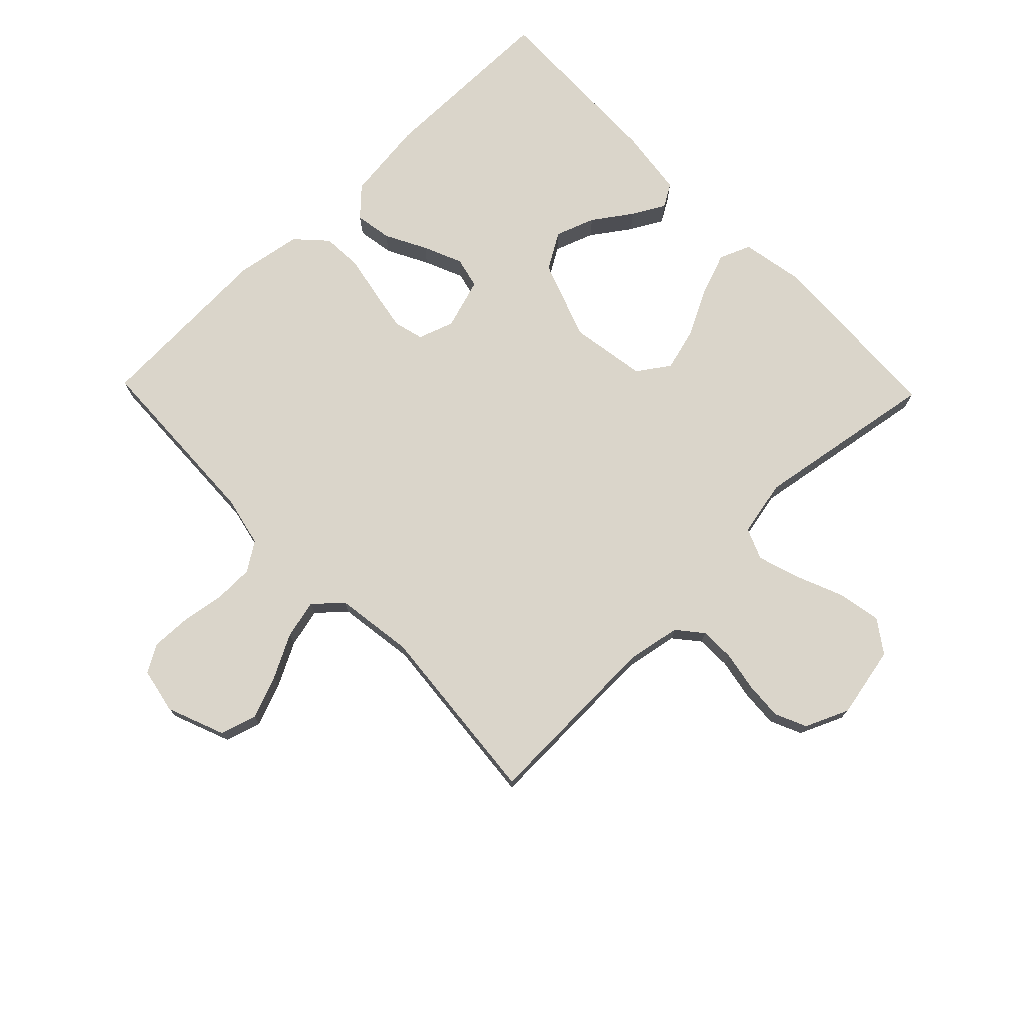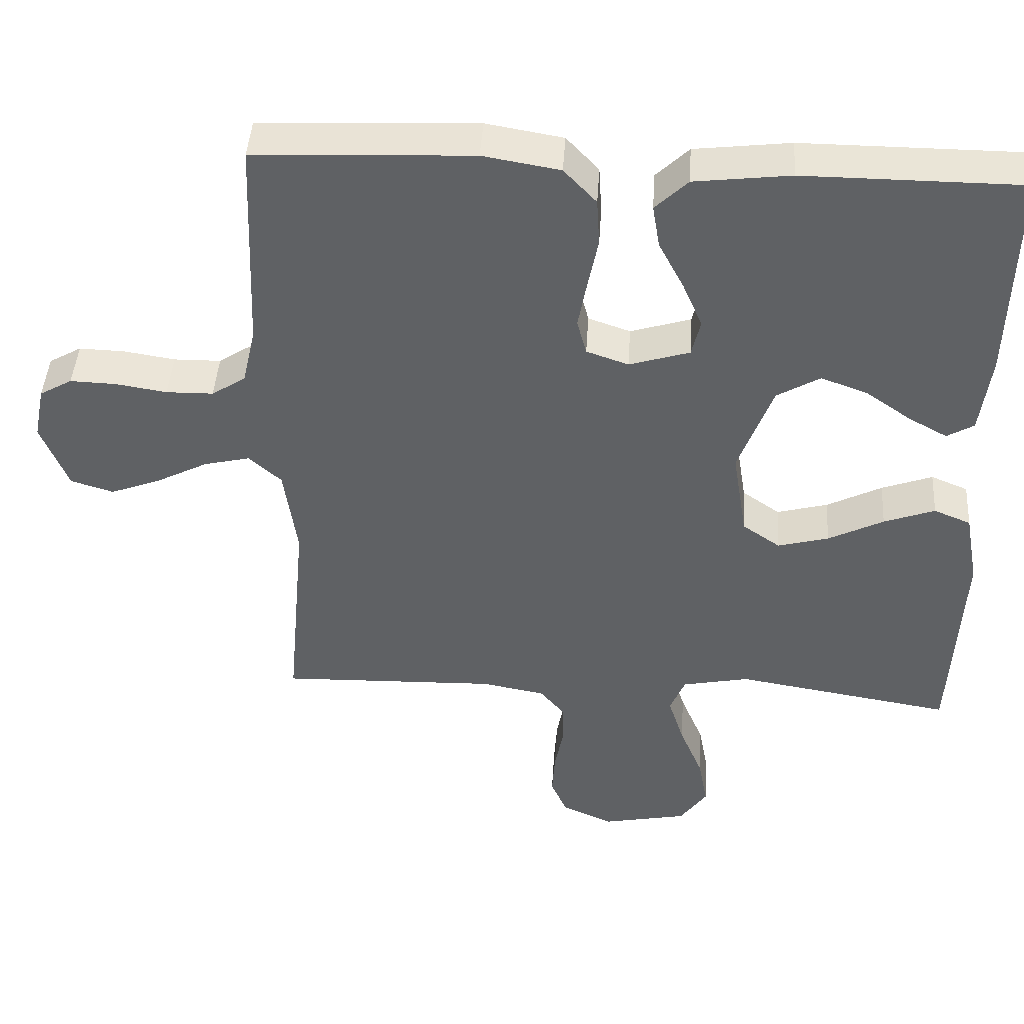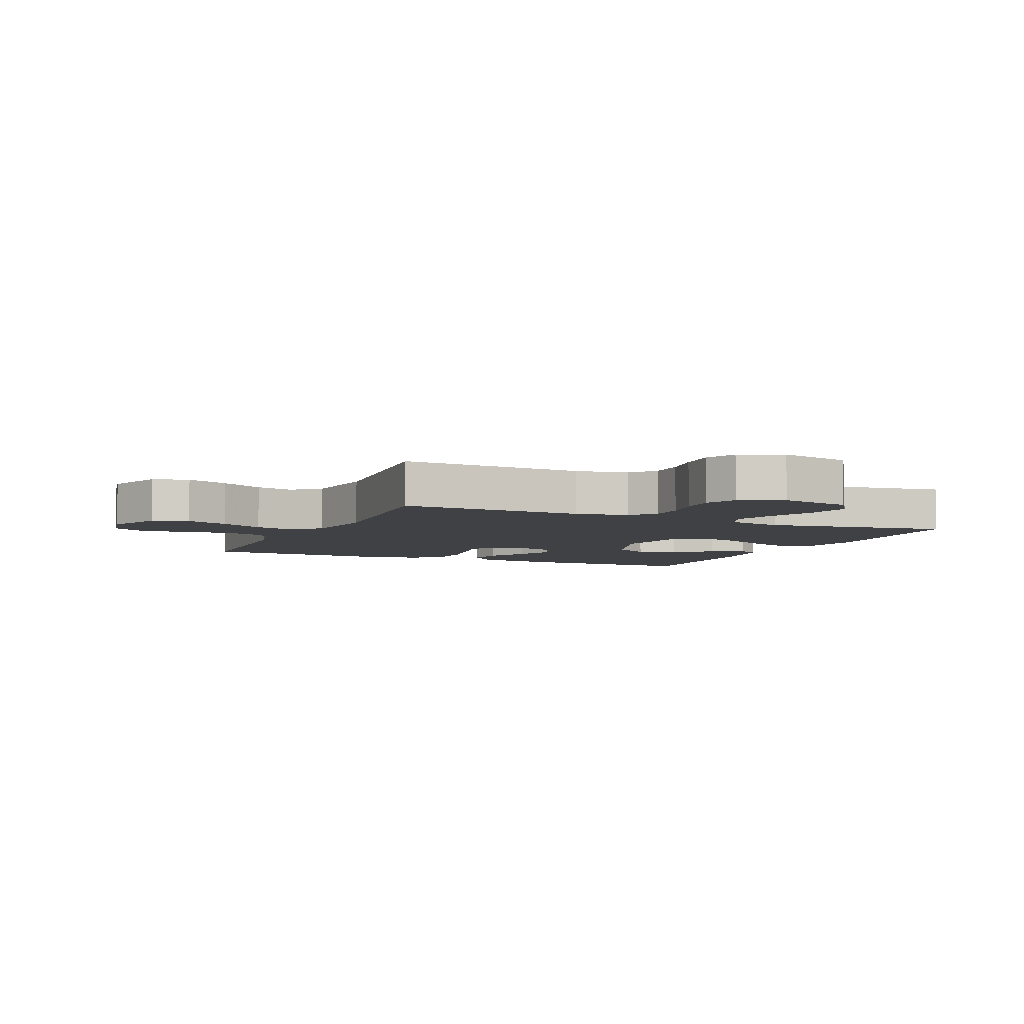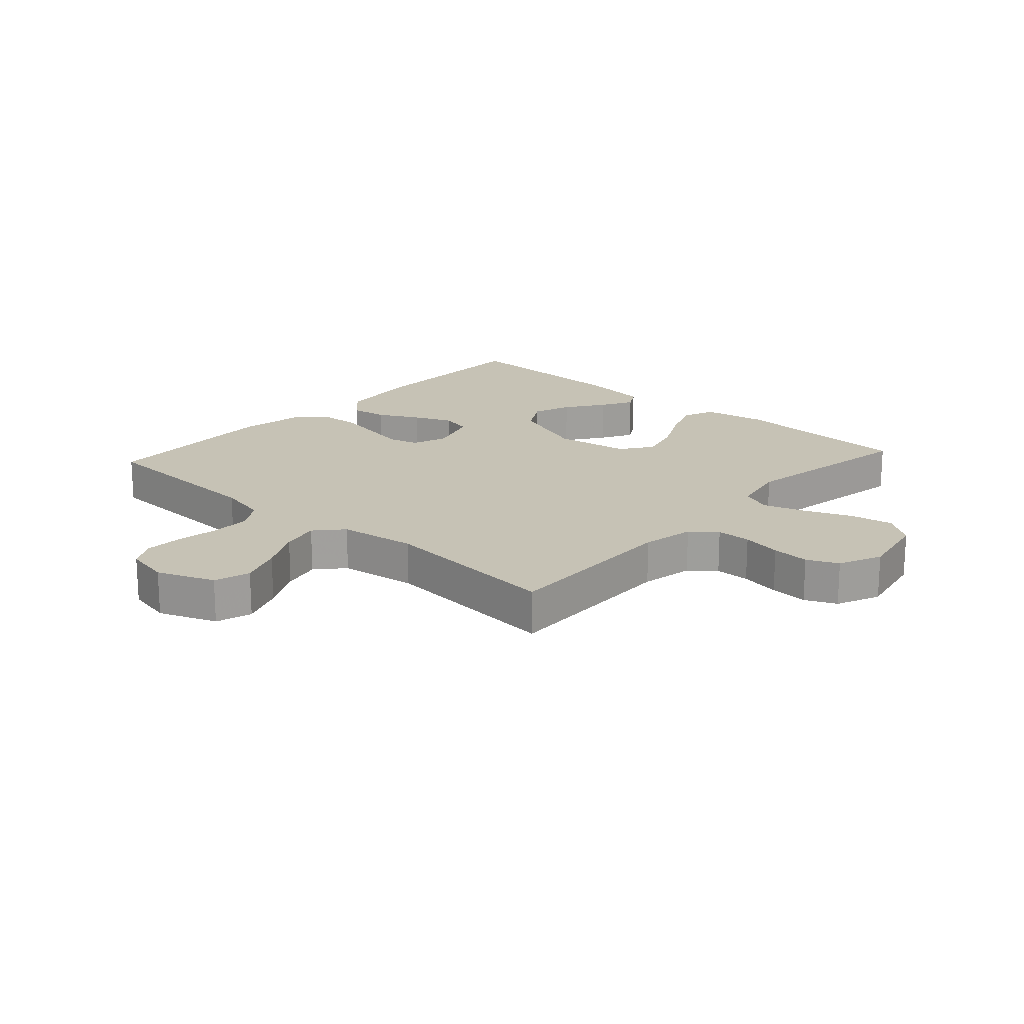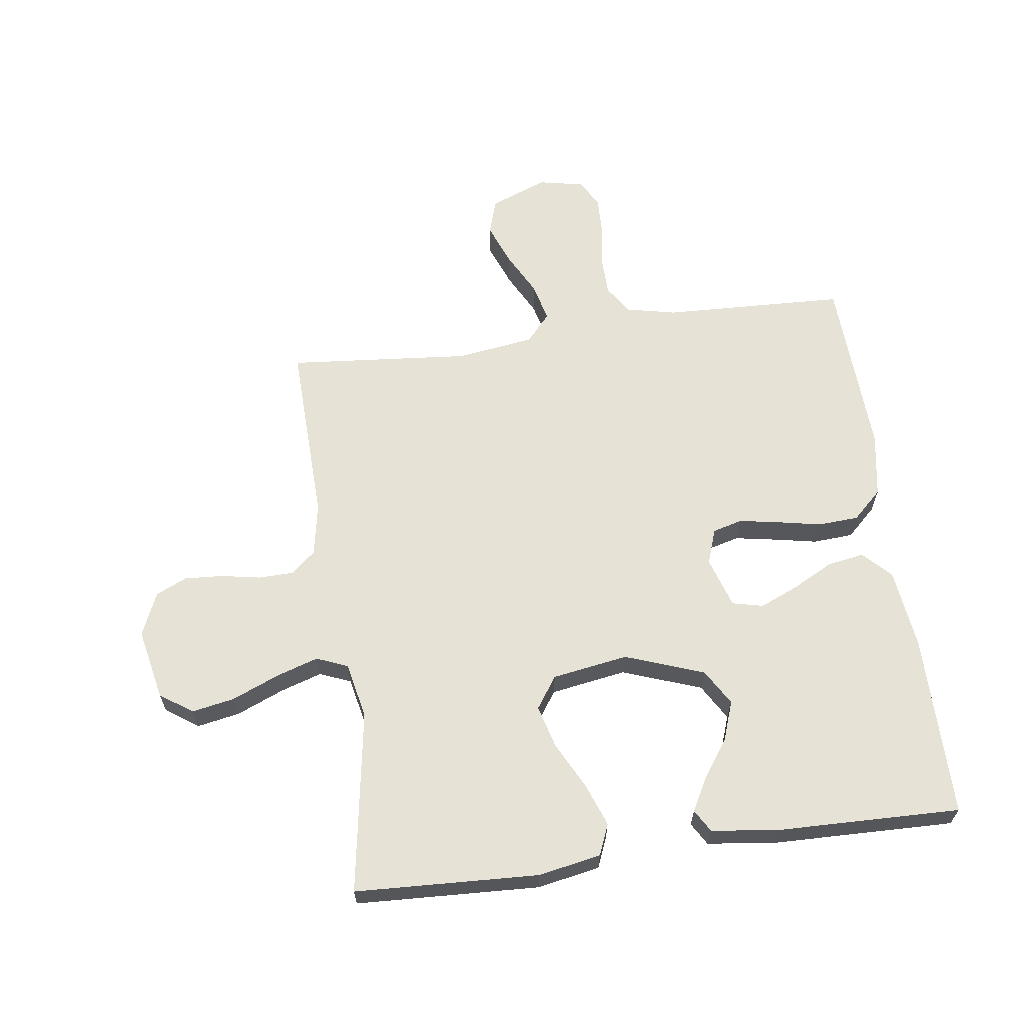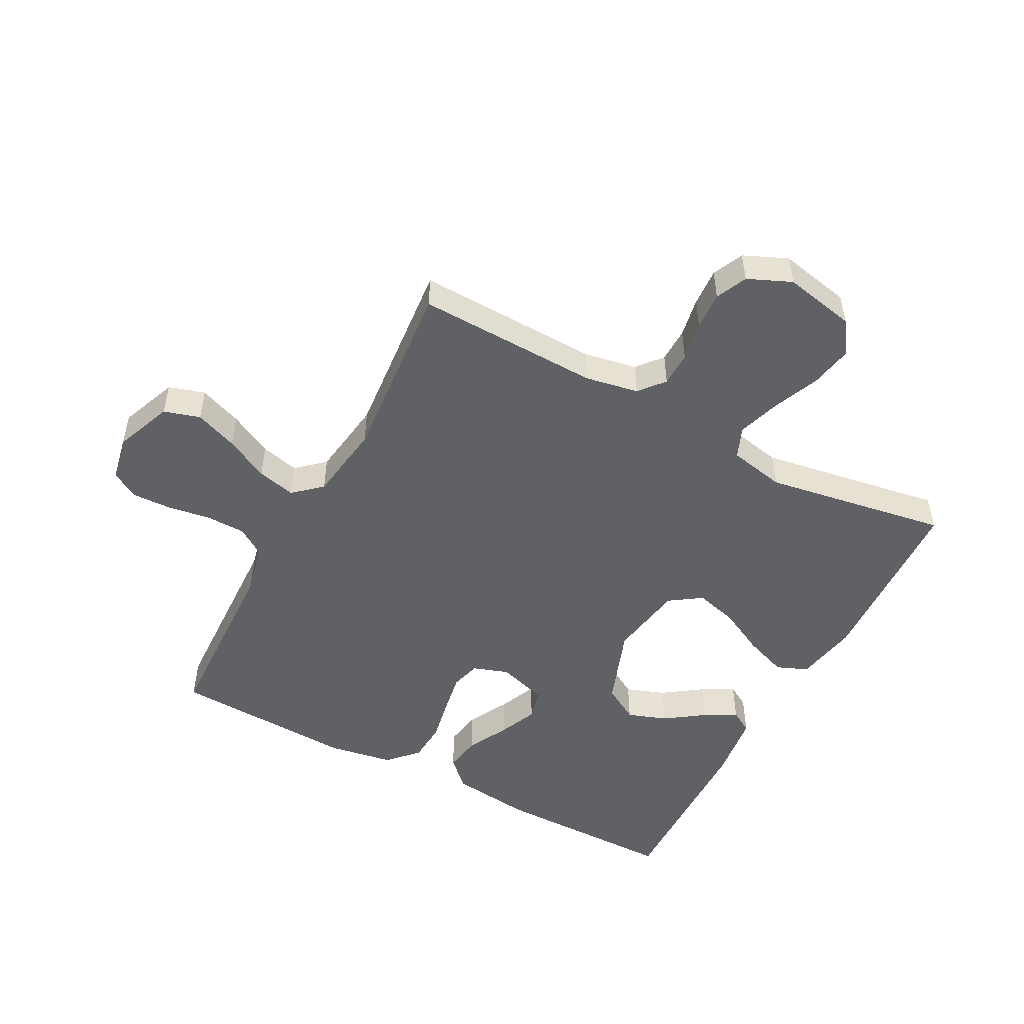
<metadata>
{"format":"obj","ext":"obj","renderer":"f3d","projection":"perspective","resolution":1024,"background":"white","views":[{"elev":74.3,"azim":135.9,"up":"+Y"},{"elev":44.3,"azim":-176.3,"up":"+Z"},{"elev":-5.6,"azim":155.9,"up":"+Y"},{"elev":18.9,"azim":132.2,"up":"+Y"},{"elev":63.5,"azim":-97.9,"up":"+Y"},{"elev":-50.4,"azim":152.0,"up":"+Y"}]}
</metadata>
<code>
v -0.5 0.07 0.5
v -0.2 0.07 0.501
v -0.068 0.07 0.485
v -0.023 0.07 0.441
v -0.033 0.07 0.381
v -0.068 0.07 0.314
v -0.095 0.07 0.251
v -0.083 0.07 0.2
v 0 0.07 0.174
v 0.058 0.07 0.194
v 0.071 0.07 0.243
v 0.059 0.07 0.31
v 0.045 0.07 0.381
v 0.049 0.07 0.447
v 0.094 0.07 0.495
v 0.2 0.07 0.513
v 0.5 0.07 0.5
v 0.512 0.07 0.2
v 0.53 0.07 0.119
v 0.577 0.07 0.088
v 0.642 0.07 0.087
v 0.712 0.07 0.098
v 0.776 0.07 0.1
v 0.821 0.07 0.074
v 0.836 0.07 0
v 0.799 0.07 -0.094
v 0.74 0.07 -0.112
v 0.67 0.07 -0.085
v 0.599 0.07 -0.048
v 0.536 0.07 -0.033
v 0.491 0.07 -0.073
v 0.473 0.07 -0.2
v 0.5 0.07 -0.5
v 0.2 0.07 -0.491
v 0.113 0.07 -0.507
v 0.079 0.07 -0.548
v 0.078 0.07 -0.605
v 0.09 0.07 -0.67
v 0.094 0.07 -0.732
v 0.071 0.07 -0.783
v 0 0.07 -0.814
v -0.117 0.07 -0.79
v -0.154 0.07 -0.737
v -0.141 0.07 -0.667
v -0.109 0.07 -0.59
v -0.087 0.07 -0.521
v -0.108 0.07 -0.47
v -0.2 0.07 -0.451
v -0.5 0.07 -0.5
v -0.514 0.07 -0.2
v -0.495 0.07 -0.097
v -0.444 0.07 -0.076
v -0.374 0.07 -0.102
v -0.298 0.07 -0.141
v -0.228 0.07 -0.16
v -0.176 0.07 -0.124
v -0.156 0.07 0
v -0.203 0.07 0.129
v -0.262 0.07 0.164
v -0.326 0.07 0.141
v -0.389 0.07 0.097
v -0.442 0.07 0.068
v -0.479 0.07 0.09
v -0.493 0.07 0.2
v -0.5 0 0.5
v -0.2 0 0.501
v -0.068 0 0.485
v -0.023 0 0.441
v -0.033 0 0.381
v -0.068 0 0.314
v -0.095 0 0.251
v -0.083 0 0.2
v 0 0 0.174
v 0.058 0 0.194
v 0.071 0 0.243
v 0.059 0 0.31
v 0.045 0 0.381
v 0.049 0 0.447
v 0.094 0 0.495
v 0.2 0 0.513
v 0.5 0 0.5
v 0.512 0 0.2
v 0.53 0 0.119
v 0.577 0 0.088
v 0.642 0 0.087
v 0.712 0 0.098
v 0.776 0 0.1
v 0.821 0 0.074
v 0.836 0 0
v 0.799 0 -0.094
v 0.74 0 -0.112
v 0.67 0 -0.085
v 0.599 0 -0.048
v 0.536 0 -0.033
v 0.491 0 -0.073
v 0.473 0 -0.2
v 0.5 0 -0.5
v 0.2 0 -0.491
v 0.113 0 -0.507
v 0.079 0 -0.548
v 0.078 0 -0.605
v 0.09 0 -0.67
v 0.094 0 -0.732
v 0.071 0 -0.783
v 0 0 -0.814
v -0.117 0 -0.79
v -0.154 0 -0.737
v -0.141 0 -0.667
v -0.109 0 -0.59
v -0.087 0 -0.521
v -0.108 0 -0.47
v -0.2 0 -0.451
v -0.5 0 -0.5
v -0.514 0 -0.2
v -0.495 0 -0.097
v -0.444 0 -0.076
v -0.374 0 -0.102
v -0.298 0 -0.141
v -0.228 0 -0.16
v -0.176 0 -0.124
v -0.156 0 0
v -0.203 0 0.129
v -0.262 0 0.164
v -0.326 0 0.141
v -0.389 0 0.097
v -0.442 0 0.068
v -0.479 0 0.09
v -0.493 0 0.2
f 3 4 5
f 2 3 5
f 1 2 5
f 64 1 5
f 63 64 5
f 62 63 5
f 61 62 5
f 60 61 5
f 59 60 5 6
f 58 59 6 7
f 57 58 7 8
f 56 57 8 9
f 52 53 54
f 51 52 54
f 50 51 54
f 49 50 54
f 48 49 54
f 47 48 54 55
f 46 47 55 56
f 43 44 45
f 42 43 45
f 41 42 45
f 40 41 45
f 39 40 45
f 38 39 45
f 37 38 45
f 36 37 45 46
f 56 9 10
f 46 56 10
f 36 46 10
f 35 36 10
f 32 33 34
f 35 10 11
f 34 35 11
f 32 34 11
f 31 32 11
f 27 28 29
f 26 27 29
f 25 26 29
f 24 25 29
f 23 24 29
f 22 23 29
f 21 22 29
f 20 21 29 30
f 31 11 12
f 30 31 12
f 20 30 12
f 19 20 12
f 16 17 18
f 16 18 19
f 15 16 19
f 14 15 19
f 13 14 19
f 12 13 19
f 69 68 67
f 69 67 66
f 69 66 65
f 69 65 128
f 69 128 127
f 69 127 126
f 69 126 125
f 69 125 124
f 70 69 124 123
f 71 70 123 122
f 72 71 122 121
f 73 72 121 120
f 118 117 116
f 118 116 115
f 118 115 114
f 118 114 113
f 118 113 112
f 119 118 112 111
f 120 119 111 110
f 109 108 107
f 109 107 106
f 109 106 105
f 109 105 104
f 109 104 103
f 109 103 102
f 109 102 101
f 110 109 101 100
f 74 73 120
f 74 120 110
f 74 110 100
f 74 100 99
f 98 97 96
f 75 74 99
f 75 99 98
f 75 98 96
f 75 96 95
f 93 92 91
f 93 91 90
f 93 90 89
f 93 89 88
f 93 88 87
f 93 87 86
f 93 86 85
f 94 93 85 84
f 76 75 95
f 76 95 94
f 76 94 84
f 76 84 83
f 82 81 80
f 83 82 80
f 83 80 79
f 83 79 78
f 83 78 77
f 83 77 76
f 1 65 66 2
f 2 66 67 3
f 3 67 68 4
f 4 68 69 5
f 5 69 70 6
f 6 70 71 7
f 7 71 72 8
f 8 72 73 9
f 9 73 74 10
f 10 74 75 11
f 11 75 76 12
f 12 76 77 13
f 13 77 78 14
f 14 78 79 15
f 15 79 80 16
f 16 80 81 17
f 17 81 82 18
f 18 82 83 19
f 19 83 84 20
f 20 84 85 21
f 21 85 86 22
f 22 86 87 23
f 23 87 88 24
f 24 88 89 25
f 25 89 90 26
f 26 90 91 27
f 27 91 92 28
f 28 92 93 29
f 29 93 94 30
f 30 94 95 31
f 31 95 96 32
f 32 96 97 33
f 33 97 98 34
f 34 98 99 35
f 35 99 100 36
f 36 100 101 37
f 37 101 102 38
f 38 102 103 39
f 39 103 104 40
f 40 104 105 41
f 41 105 106 42
f 42 106 107 43
f 43 107 108 44
f 44 108 109 45
f 45 109 110 46
f 46 110 111 47
f 47 111 112 48
f 48 112 113 49
f 49 113 114 50
f 50 114 115 51
f 51 115 116 52
f 52 116 117 53
f 53 117 118 54
f 54 118 119 55
f 55 119 120 56
f 56 120 121 57
f 57 121 122 58
f 58 122 123 59
f 59 123 124 60
f 60 124 125 61
f 61 125 126 62
f 62 126 127 63
f 63 127 128 64
f 64 128 65 1

</code>
